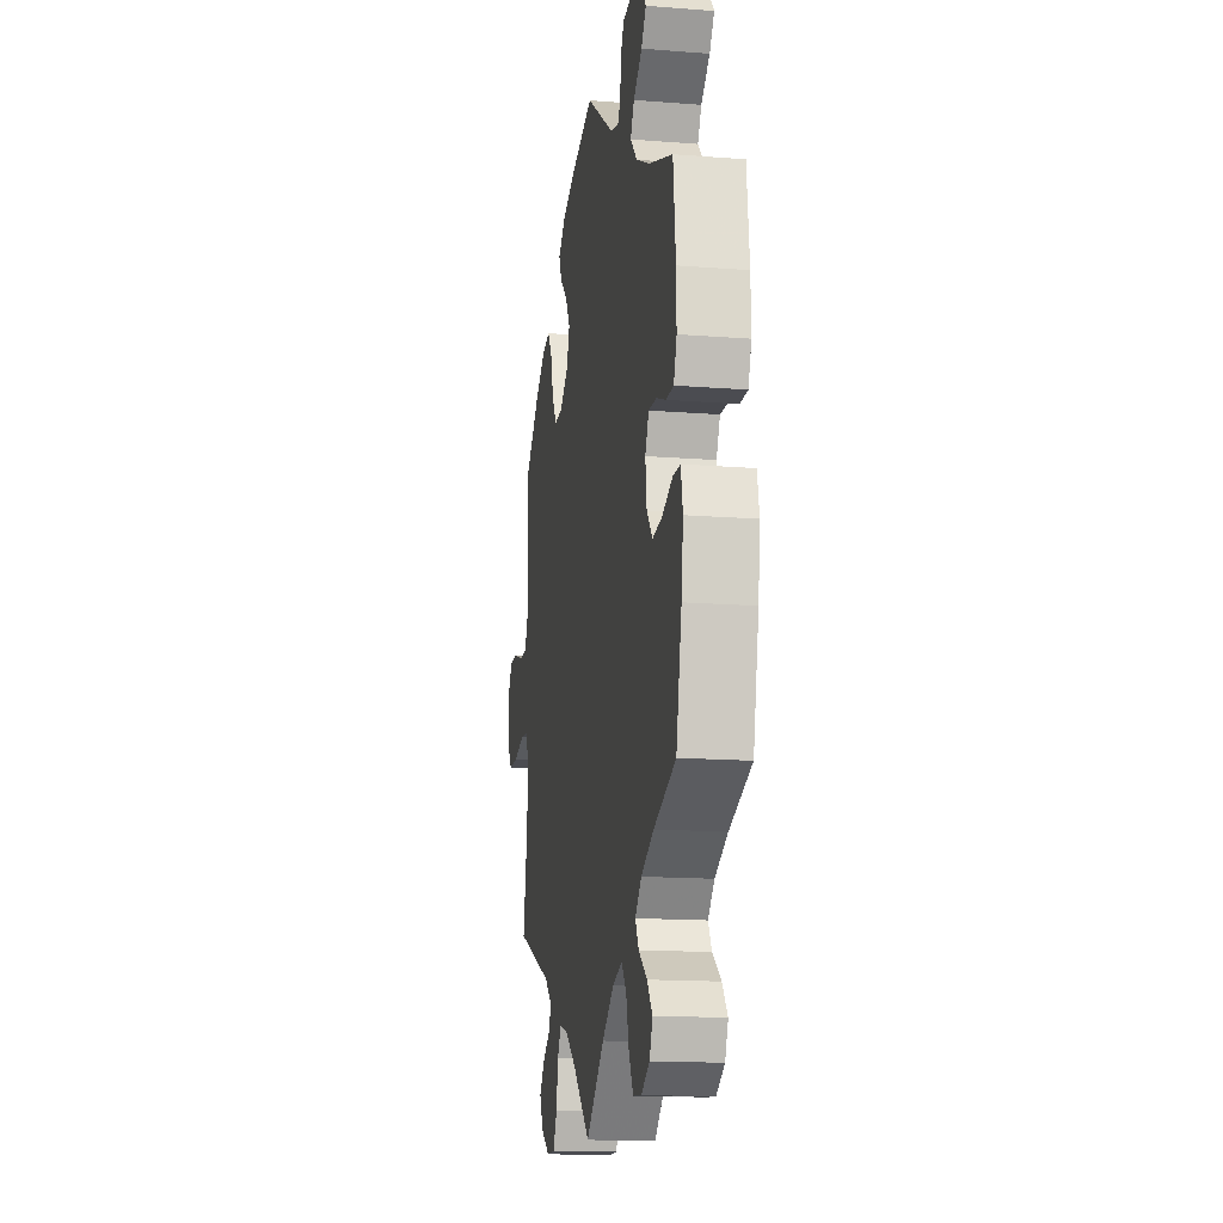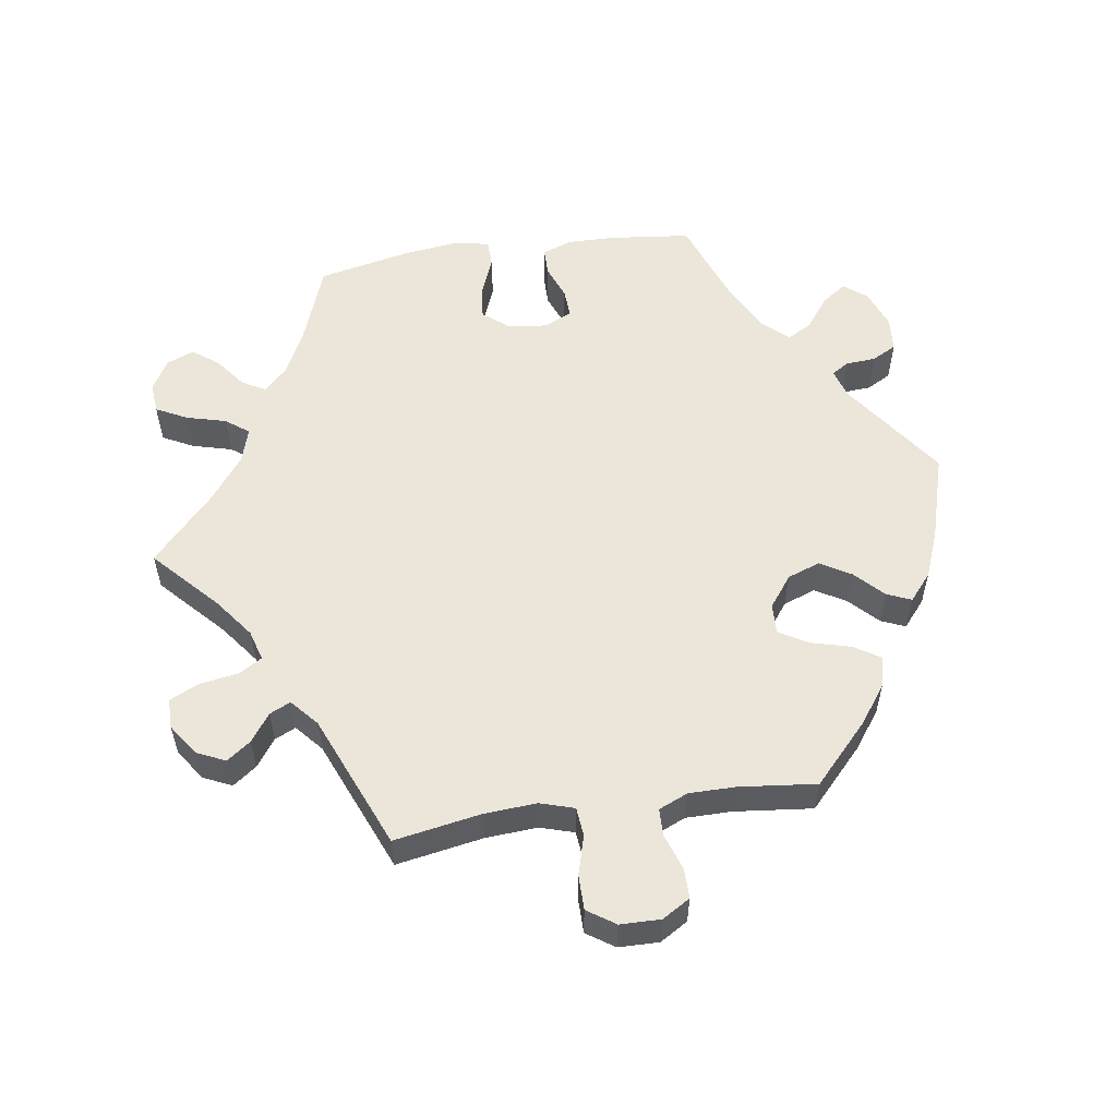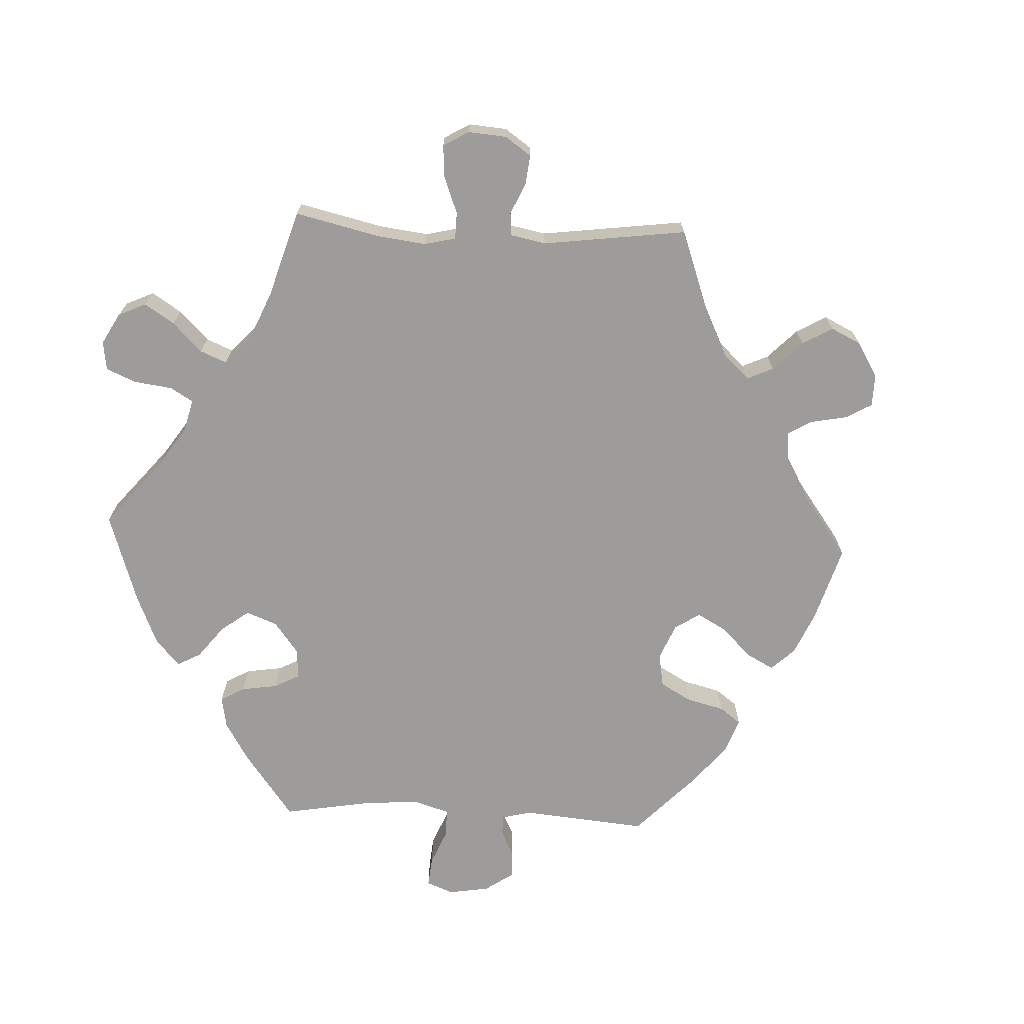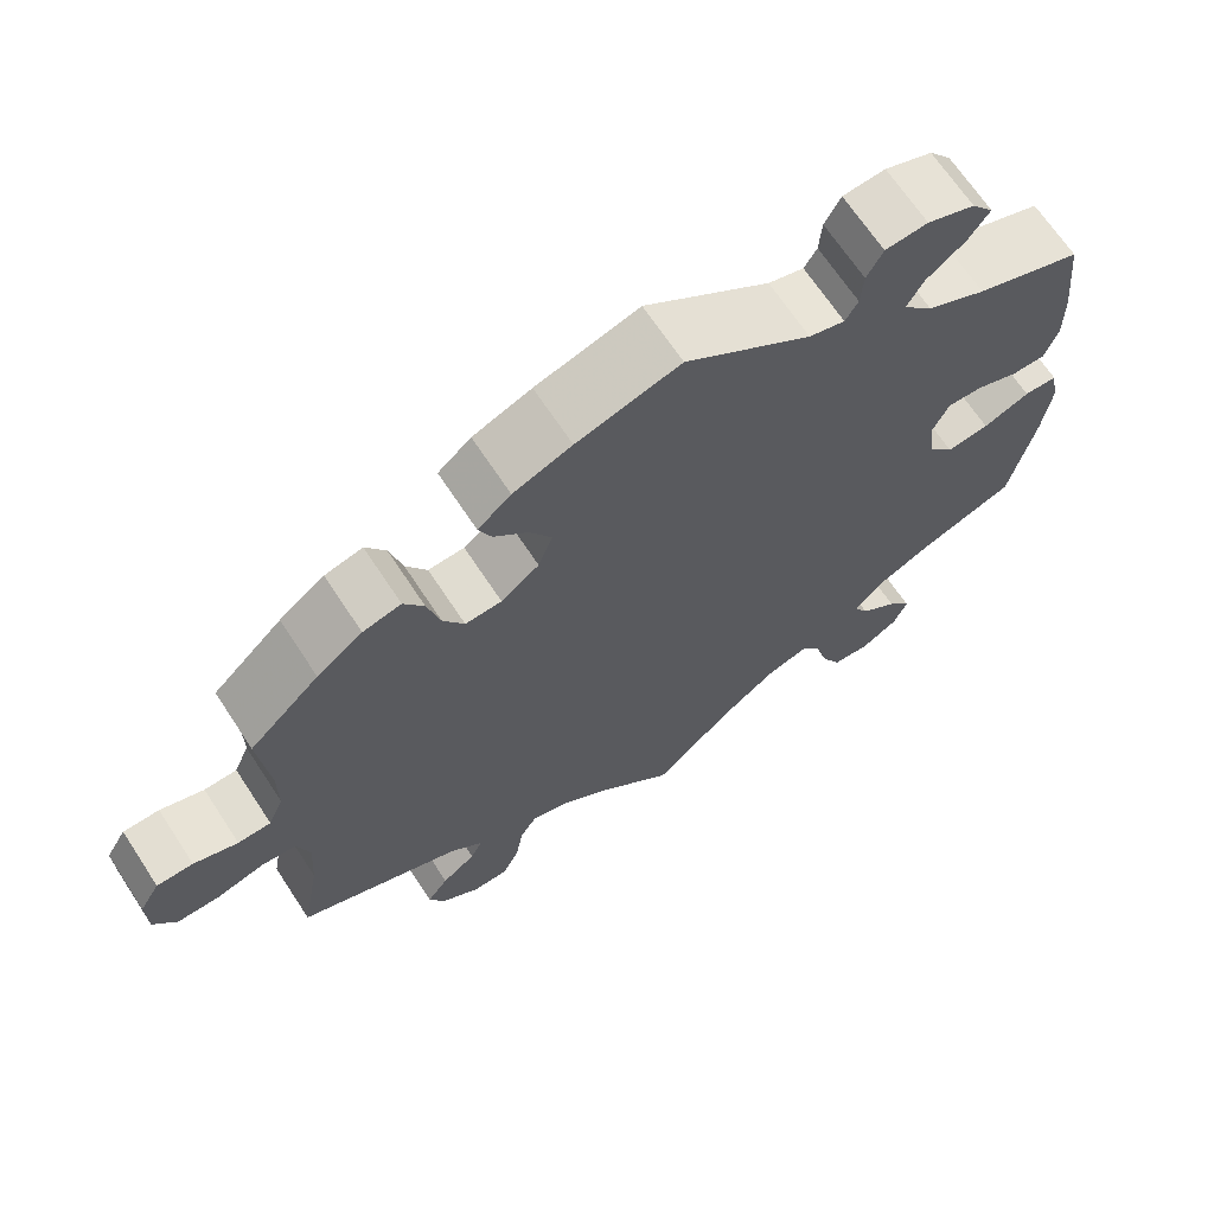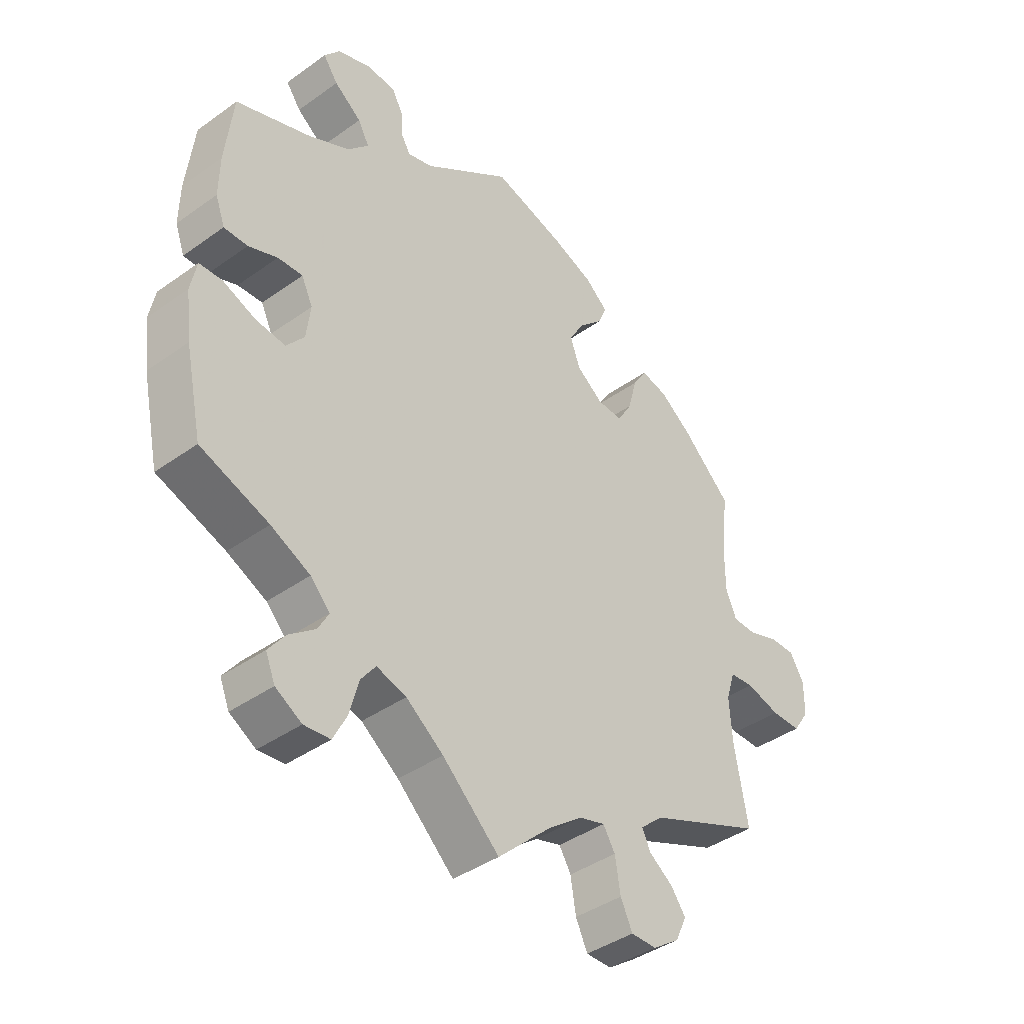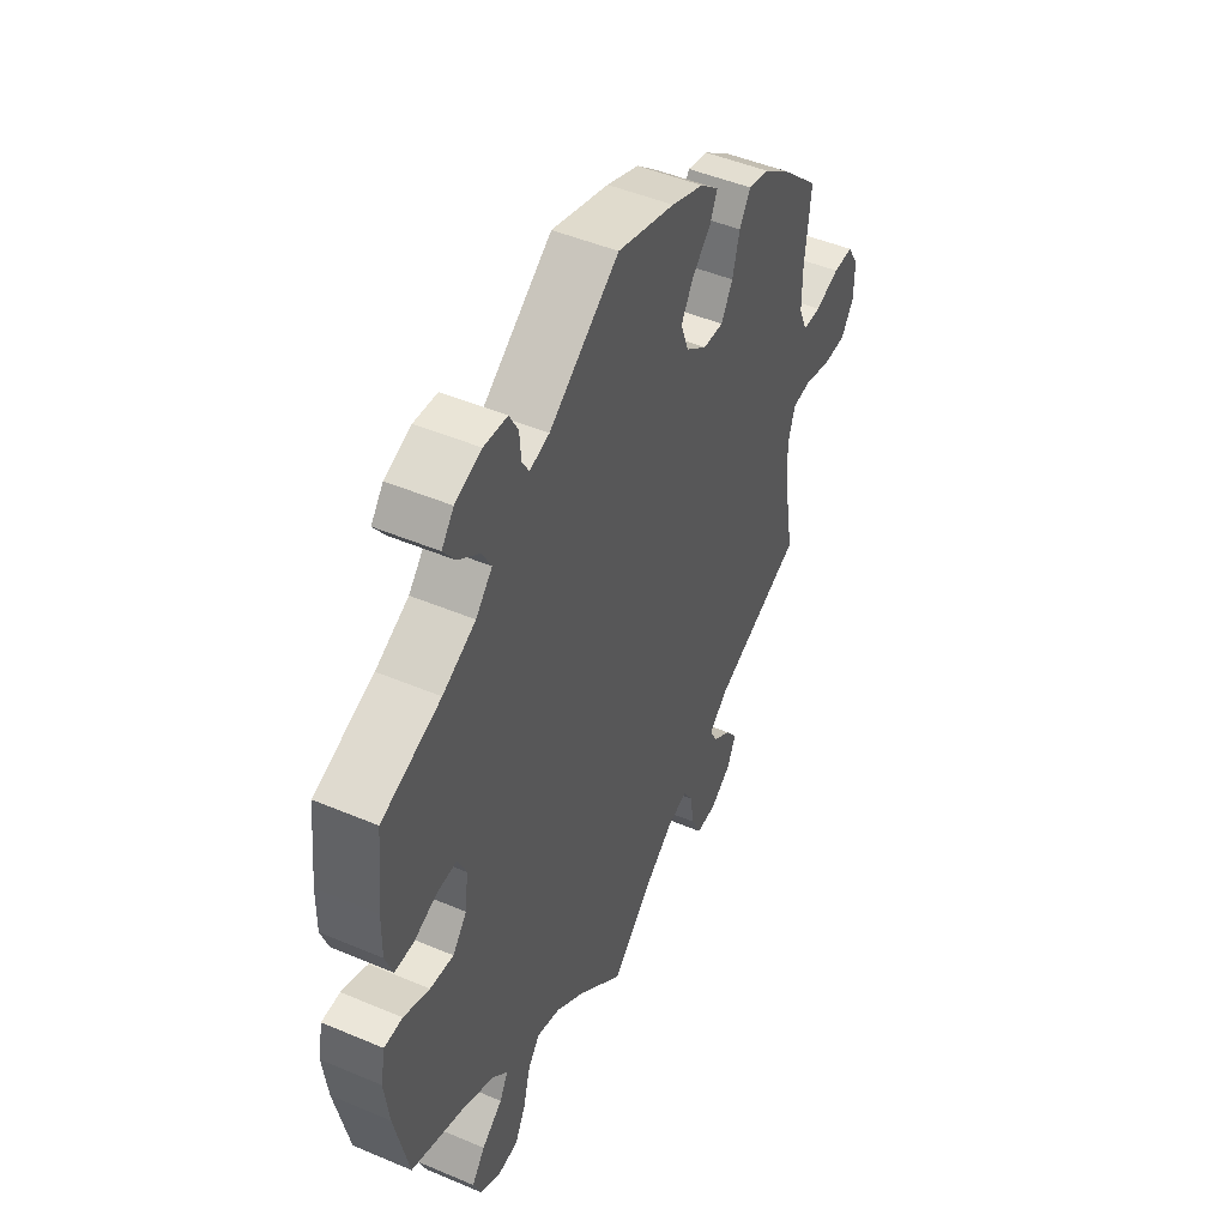
<metadata>
{"format":"obj","ext":"obj","renderer":"f3d","projection":"perspective","resolution":1024,"background":"white","views":[{"elev":-15.4,"azim":80.6,"up":"+Z"},{"elev":55.6,"azim":-98.5,"up":"+Y"},{"elev":-70.1,"azim":-152.8,"up":"+Y"},{"elev":67.5,"azim":-33.3,"up":"+Z"},{"elev":-40.9,"azim":131.1,"up":"+Z"},{"elev":47.6,"azim":115.5,"up":"+Z"}]}
</metadata>
<code>
v -0.417 0.07 0.367
v -0.363 0.07 0.407
v -0.318 0.07 0.418
v -0.294 0.07 0.38
v -0.279 0.07 0.323
v -0.254 0.07 0.281
v -0.211 0.07 0.283
v -0.166 0.07 0.317
v -0.149 0.07 0.364
v -0.175 0.07 0.408
v -0.215 0.07 0.447
v -0.23 0.07 0.482
v -0.191 0.07 0.515
v -0.122 0.07 0.542
v 0 0.07 0.578
v 0.149 0.07 0.473
v 0.191 0.07 0.461
v 0.206 0.07 0.486
v 0.209 0.07 0.529
v 0.228 0.07 0.564
v 0.278 0.07 0.568
v 0.334 0.07 0.547
v 0.36 0.07 0.514
v 0.335 0.07 0.479
v 0.289 0.07 0.444
v 0.27 0.07 0.409
v 0.305 0.07 0.371
v 0.375 0.07 0.336
v 0.501 0.07 0.29
v 0.514 0.07 0.173
v 0.515 0.07 0.105
v 0.499 0.07 0.061
v 0.459 0.07 0.061
v 0.41 0.07 0.08
v 0.368 0.07 0.082
v 0.349 0.07 0.042
v 0.356 0.07 -0.015
v 0.386 0.07 -0.052
v 0.436 0.07 -0.046
v 0.491 0.07 -0.024
v 0.53 0.07 -0.025
v 0.54 0.07 -0.076
v 0.53 0.07 -0.154
v 0.501 0.07 -0.289
v 0.386 0.07 -0.331
v 0.32 0.07 -0.363
v 0.287 0.07 -0.397
v 0.305 0.07 -0.43
v 0.349 0.07 -0.464
v 0.377 0.07 -0.501
v 0.361 0.07 -0.54
v 0.317 0.07 -0.566
v 0.273 0.07 -0.562
v 0.25 0.07 -0.517
v 0.235 0.07 -0.46
v 0.21 0.07 -0.427
v 0.16 0.07 -0.442
v 0.097 0.07 -0.489
v 0.001 0.07 -0.578
v -0.09 0.07 -0.493
v -0.147 0.07 -0.45
v -0.191 0.07 -0.437
v -0.211 0.07 -0.47
v -0.22 0.07 -0.526
v -0.24 0.07 -0.568
v -0.283 0.07 -0.568
v -0.328 0.07 -0.537
v -0.347 0.07 -0.496
v -0.322 0.07 -0.462
v -0.282 0.07 -0.433
v -0.268 0.07 -0.403
v -0.307 0.07 -0.369
v -0.5 0.07 -0.289
v -0.478 0.07 -0.164
v -0.473 0.07 -0.089
v -0.488 0.07 -0.04
v -0.529 0.07 -0.036
v -0.586 0.07 -0.052
v -0.636 0.07 -0.052
v -0.663 0.07 -0.012
v -0.664 0.07 0.046
v -0.64 0.07 0.086
v -0.597 0.07 0.086
v -0.545 0.07 0.068
v -0.506 0.07 0.069
v -0.488 0.07 0.111
v -0.488 0.07 0.177
v -0.5 0.07 0.289
v -0.417 0 0.367
v -0.363 0 0.407
v -0.318 0 0.418
v -0.294 0 0.38
v -0.279 0 0.323
v -0.254 0 0.281
v -0.211 0 0.283
v -0.166 0 0.317
v -0.149 0 0.364
v -0.175 0 0.408
v -0.215 0 0.447
v -0.23 0 0.482
v -0.191 0 0.515
v -0.122 0 0.542
v 0 0 0.578
v 0.149 0 0.473
v 0.191 0 0.461
v 0.206 0 0.486
v 0.209 0 0.529
v 0.228 0 0.564
v 0.278 0 0.568
v 0.334 0 0.547
v 0.36 0 0.514
v 0.335 0 0.479
v 0.289 0 0.444
v 0.27 0 0.409
v 0.305 0 0.371
v 0.375 0 0.336
v 0.501 0 0.29
v 0.514 0 0.173
v 0.515 0 0.105
v 0.499 0 0.061
v 0.459 0 0.061
v 0.41 0 0.08
v 0.368 0 0.082
v 0.349 0 0.042
v 0.356 0 -0.015
v 0.386 0 -0.052
v 0.436 0 -0.046
v 0.491 0 -0.024
v 0.53 0 -0.025
v 0.54 0 -0.076
v 0.53 0 -0.154
v 0.501 0 -0.289
v 0.386 0 -0.331
v 0.32 0 -0.363
v 0.287 0 -0.397
v 0.305 0 -0.43
v 0.349 0 -0.464
v 0.377 0 -0.501
v 0.361 0 -0.54
v 0.317 0 -0.566
v 0.273 0 -0.562
v 0.25 0 -0.517
v 0.235 0 -0.46
v 0.21 0 -0.427
v 0.16 0 -0.442
v 0.097 0 -0.489
v 0.001 0 -0.578
v -0.09 0 -0.493
v -0.147 0 -0.45
v -0.191 0 -0.437
v -0.211 0 -0.47
v -0.22 0 -0.526
v -0.24 0 -0.568
v -0.283 0 -0.568
v -0.328 0 -0.537
v -0.347 0 -0.496
v -0.322 0 -0.462
v -0.282 0 -0.433
v -0.268 0 -0.403
v -0.307 0 -0.369
v -0.5 0 -0.289
v -0.478 0 -0.164
v -0.473 0 -0.089
v -0.488 0 -0.04
v -0.529 0 -0.036
v -0.586 0 -0.052
v -0.636 0 -0.052
v -0.663 0 -0.012
v -0.664 0 0.046
v -0.64 0 0.086
v -0.597 0 0.086
v -0.545 0 0.068
v -0.506 0 0.069
v -0.488 0 0.111
v -0.488 0 0.177
v -0.5 0 0.289
f 87 88 1 2
f 86 87 2 3
f 85 86 3 4
f 81 82 83 84
f 81 84 85
f 80 81 85
f 77 78 79 80
f 76 77 80 85
f 75 76 85 4
f 72 73 74
f 71 72 74 75
f 67 68 69 70
f 67 70 71
f 66 67 71
f 63 64 65 66
f 62 63 66 71
f 61 62 71 75
f 58 59 60
f 57 58 60 61
f 56 57 61 75
f 52 53 54 55
f 52 55 56
f 51 52 56
f 48 49 50 51
f 47 48 51 56
f 46 47 56 75
f 42 43 44 45
f 39 40 41 42
f 38 39 42 45
f 37 38 45 46
f 31 32 33 34
f 31 34 35
f 28 29 30 31
f 27 28 31 35
f 26 27 35 36
f 22 23 24 25
f 22 25 26
f 21 22 26
f 18 19 20 21
f 17 18 21 26
f 16 17 26 36
f 10 11 12 13
f 9 10 13 14
f 75 4 5
f 75 5 6
f 46 75 6 7
f 37 46 7 8
f 36 37 8 9
f 15 16 36
f 9 14 15 36
f 90 89 176 175
f 91 90 175 174
f 92 91 174 173
f 172 171 170 169
f 173 172 169
f 173 169 168
f 168 167 166 165
f 173 168 165 164
f 92 173 164 163
f 162 161 160
f 163 162 160 159
f 158 157 156 155
f 159 158 155
f 159 155 154
f 154 153 152 151
f 159 154 151 150
f 163 159 150 149
f 148 147 146
f 149 148 146 145
f 163 149 145 144
f 143 142 141 140
f 144 143 140
f 144 140 139
f 139 138 137 136
f 144 139 136 135
f 163 144 135 134
f 133 132 131 130
f 130 129 128 127
f 133 130 127 126
f 134 133 126 125
f 122 121 120 119
f 123 122 119
f 119 118 117 116
f 123 119 116 115
f 124 123 115 114
f 113 112 111 110
f 114 113 110
f 114 110 109
f 109 108 107 106
f 114 109 106 105
f 124 114 105 104
f 101 100 99 98
f 102 101 98 97
f 93 92 163
f 94 93 163
f 95 94 163 134
f 96 95 134 125
f 97 96 125 124
f 124 104 103
f 124 103 102 97
f 1 89 90 2
f 2 90 91 3
f 3 91 92 4
f 4 92 93 5
f 5 93 94 6
f 6 94 95 7
f 7 95 96 8
f 8 96 97 9
f 9 97 98 10
f 10 98 99 11
f 11 99 100 12
f 12 100 101 13
f 13 101 102 14
f 14 102 103 15
f 15 103 104 16
f 16 104 105 17
f 17 105 106 18
f 18 106 107 19
f 19 107 108 20
f 20 108 109 21
f 21 109 110 22
f 22 110 111 23
f 23 111 112 24
f 24 112 113 25
f 25 113 114 26
f 26 114 115 27
f 27 115 116 28
f 28 116 117 29
f 29 117 118 30
f 30 118 119 31
f 31 119 120 32
f 32 120 121 33
f 33 121 122 34
f 34 122 123 35
f 35 123 124 36
f 36 124 125 37
f 37 125 126 38
f 38 126 127 39
f 39 127 128 40
f 40 128 129 41
f 41 129 130 42
f 42 130 131 43
f 43 131 132 44
f 44 132 133 45
f 45 133 134 46
f 46 134 135 47
f 47 135 136 48
f 48 136 137 49
f 49 137 138 50
f 50 138 139 51
f 51 139 140 52
f 52 140 141 53
f 53 141 142 54
f 54 142 143 55
f 55 143 144 56
f 56 144 145 57
f 57 145 146 58
f 58 146 147 59
f 59 147 148 60
f 60 148 149 61
f 61 149 150 62
f 62 150 151 63
f 63 151 152 64
f 64 152 153 65
f 65 153 154 66
f 66 154 155 67
f 67 155 156 68
f 68 156 157 69
f 69 157 158 70
f 70 158 159 71
f 71 159 160 72
f 72 160 161 73
f 73 161 162 74
f 74 162 163 75
f 75 163 164 76
f 76 164 165 77
f 77 165 166 78
f 78 166 167 79
f 79 167 168 80
f 80 168 169 81
f 81 169 170 82
f 82 170 171 83
f 83 171 172 84
f 84 172 173 85
f 85 173 174 86
f 86 174 175 87
f 87 175 176 88
f 88 176 89 1

</code>
